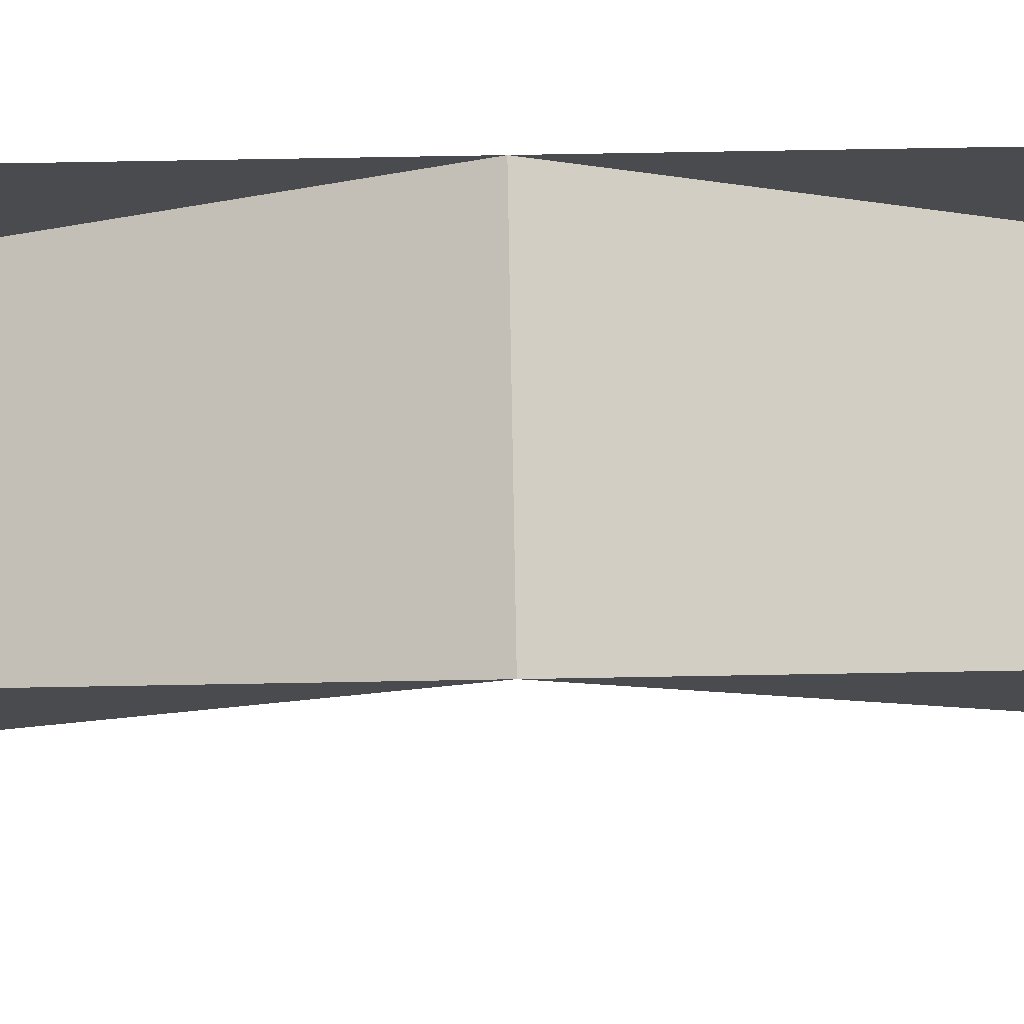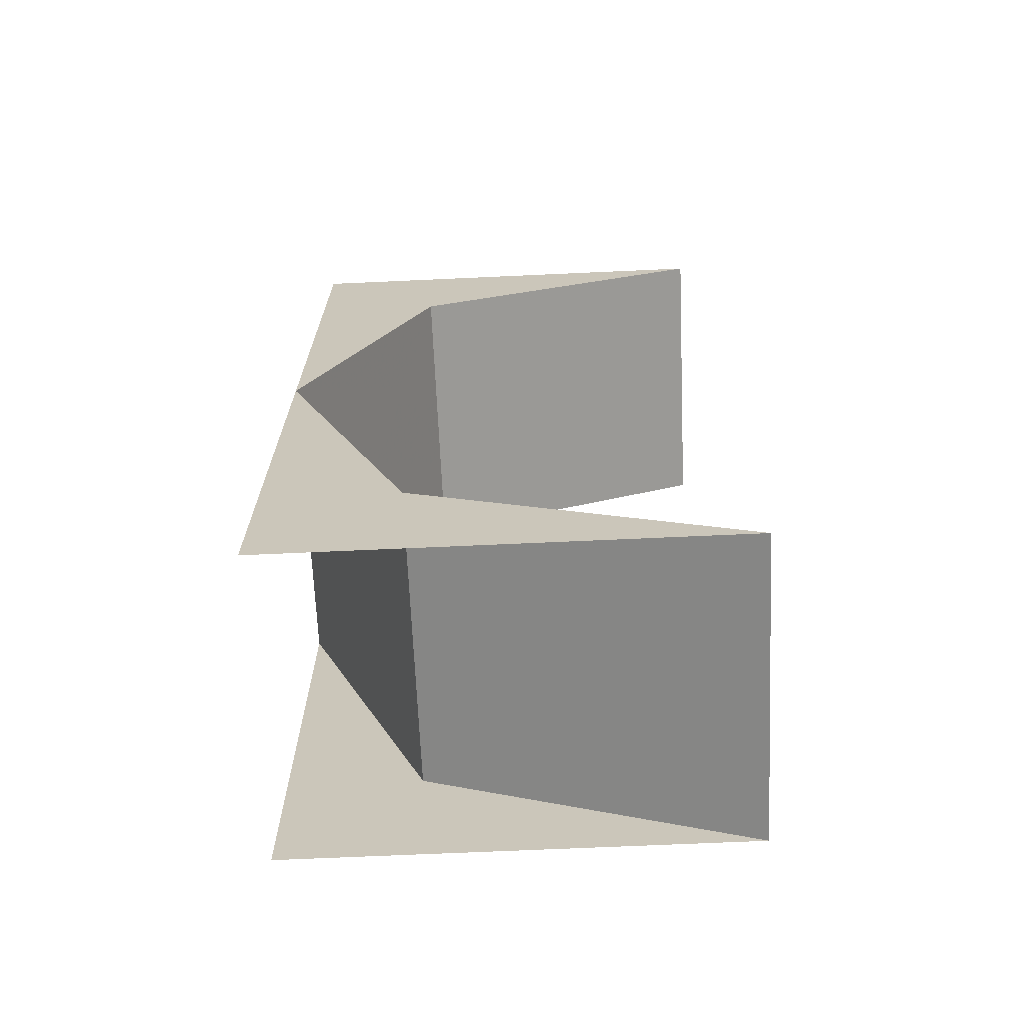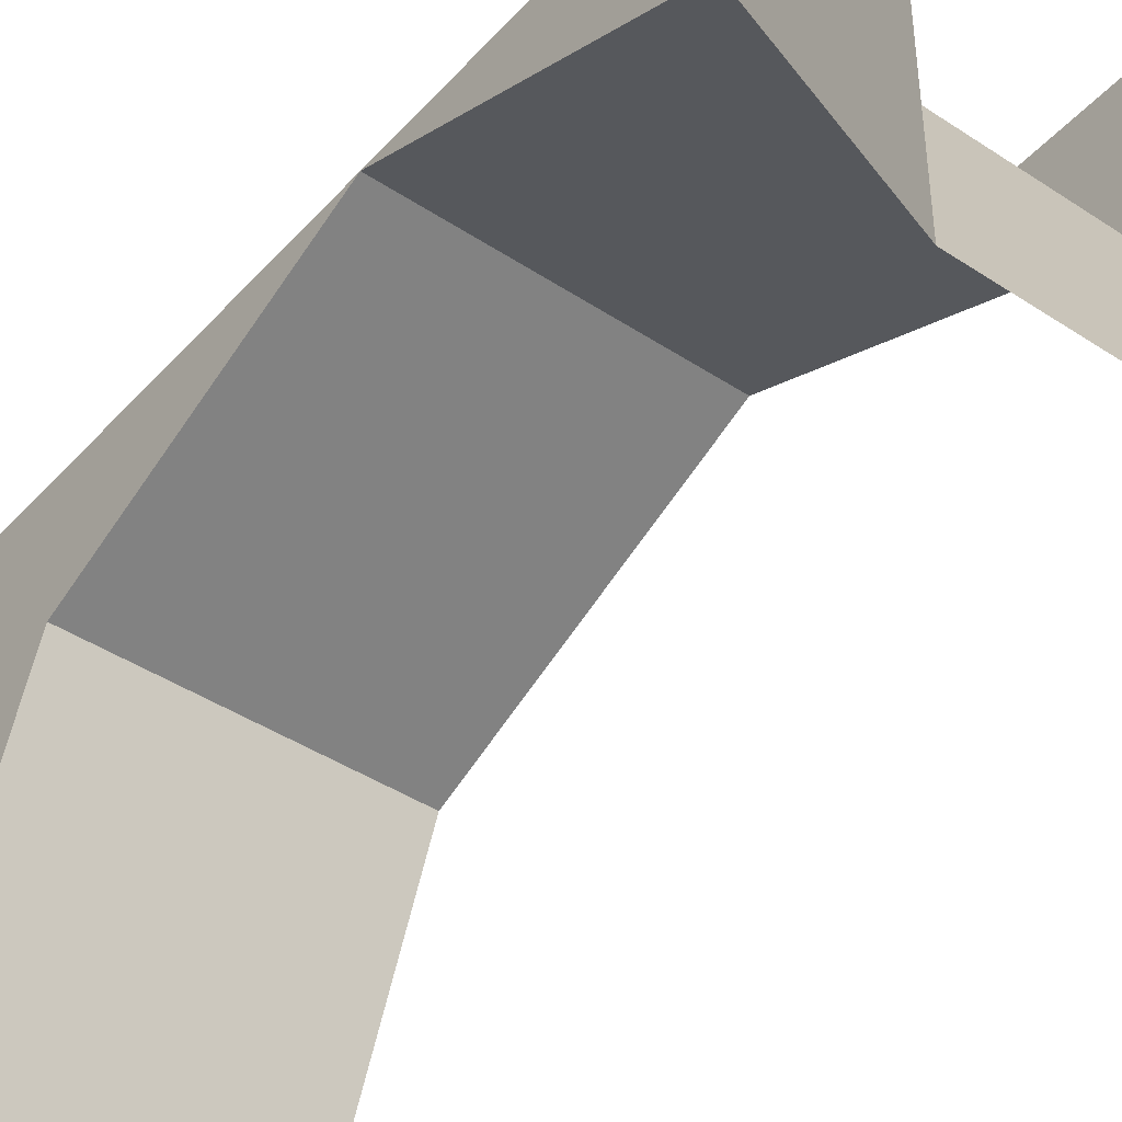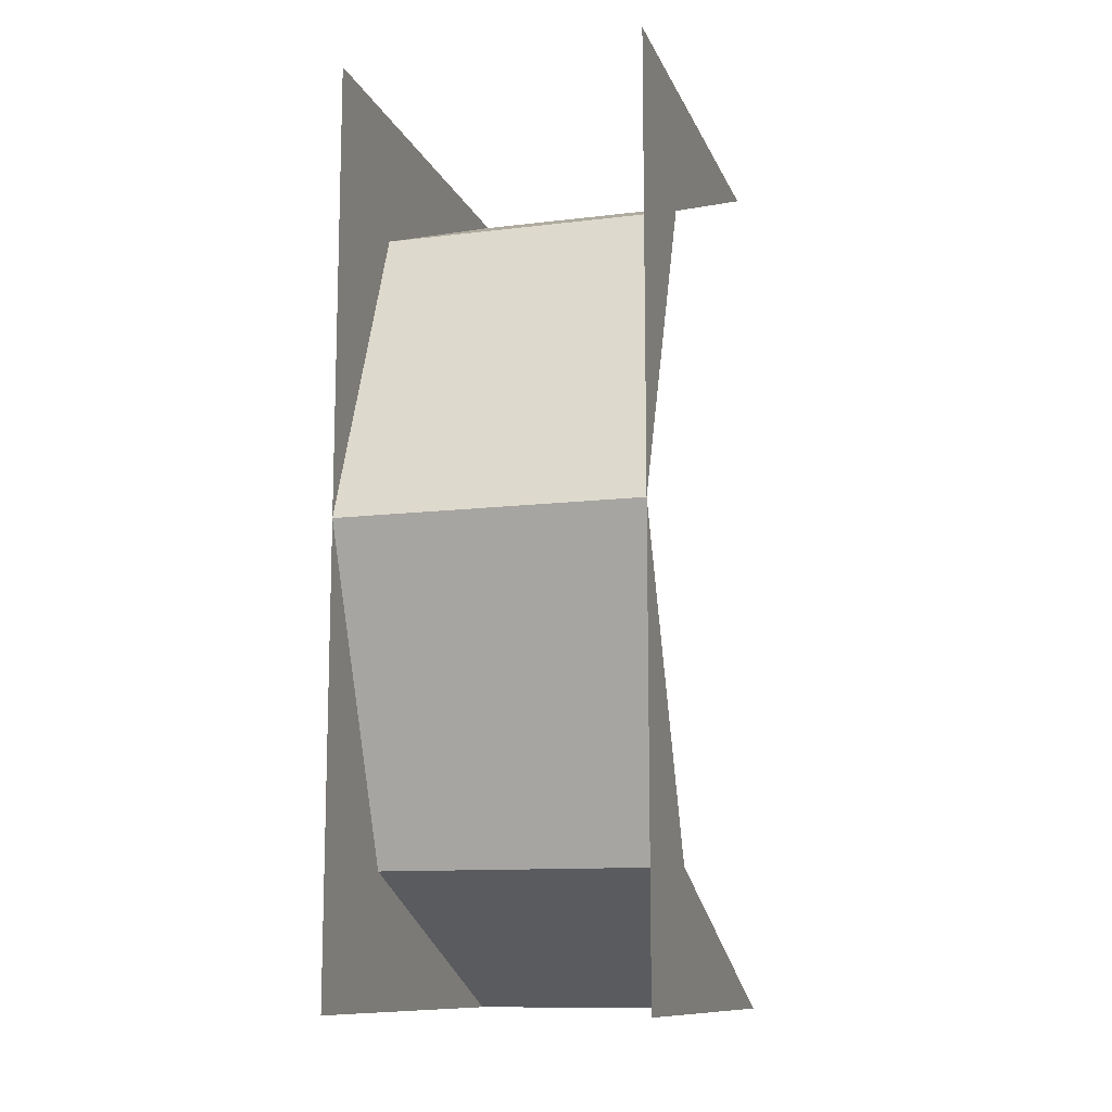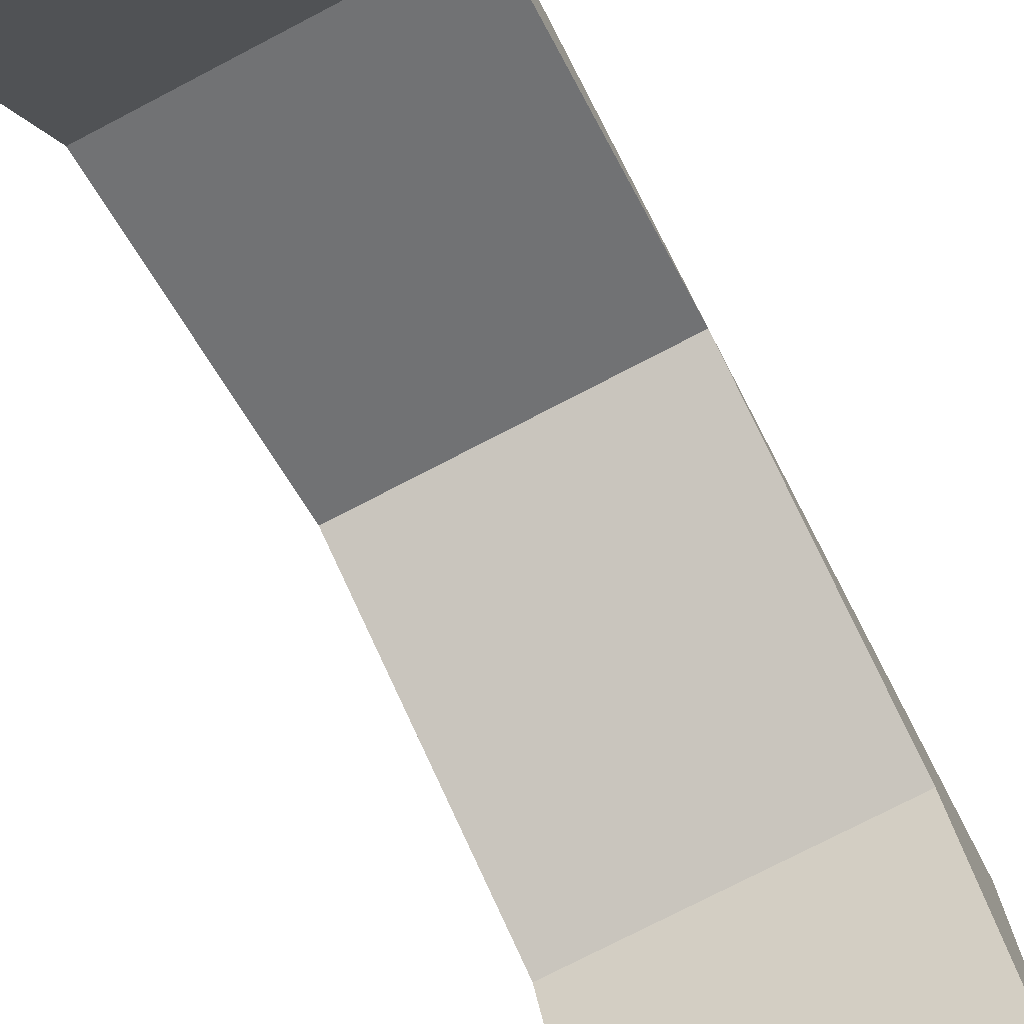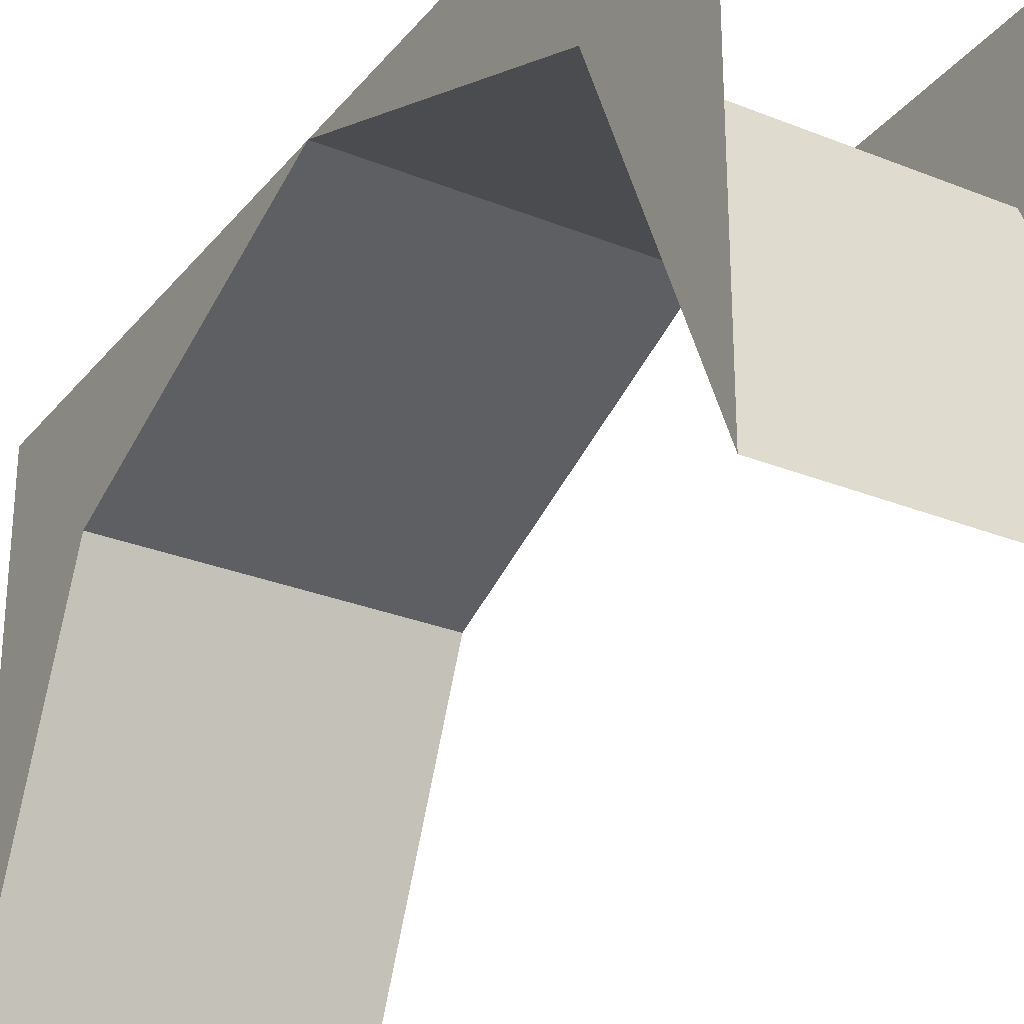
<metadata>
{"format":"obj","ext":"obj","renderer":"f3d","projection":"perspective","resolution":1024,"background":"white","views":[{"elev":75.8,"azim":89.0,"up":"+Y"},{"elev":-68.3,"azim":-87.4,"up":"+Z"},{"elev":-42.5,"azim":-38.3,"up":"+Y"},{"elev":-11.7,"azim":-163.6,"up":"+Z"},{"elev":-75.2,"azim":27.5,"up":"+Y"},{"elev":-28.9,"azim":-31.1,"up":"+Y"}]}
</metadata>
<code>
v -0.1 0 0.3
v -0.1 -0.08787 0.2121
v -0.1 -0.3 0.3
v -0.1 0 0.3
v -0.1 0 0
v -0.1 -0.08787 0.2121
v -0.1 0 -0.3
v -0.1 -0.08787 -0.2121
v -0.1 0 0
v -0.1 0 -0.3
v -0.1 -0.3 -0.3
v -0.1 -0.08787 -0.2121
v 0.1 0 0.3
v 0.1 -0.08787 0.2121
v 0.1 -0.3 0.3
v 0.1 0 0.3
v 0.1 0 0
v 0.1 -0.08787 0.2121
v 0.1 0 -0.3
v 0.1 -0.08787 -0.2121
v 0.1 0 0
v 0.1 0 -0.3
v 0.1 -0.3 -0.3
v 0.1 -0.08787 -0.2121
v 0.1 -0.08787 0.2121
v 0.1 -0.3 0.3
v -0.1 -0.3 0.3
v -0.1 -0.08787 0.2121
v 0.1 0 0
v 0.1 -0.08787 0.2121
v -0.1 -0.08787 0.2121
v -0.1 0 0
v 0.1 -0.08787 -0.2121
v 0.1 0 0
v -0.1 0 0
v -0.1 -0.08787 -0.2121
v 0.1 -0.3 -0.3
v 0.1 -0.08787 -0.2121
v -0.1 -0.08787 -0.2121
v -0.1 -0.3 -0.3
g mesh7061585
f 1 2 3
f 4 5 6
f 7 8 9
f 10 11 12
g mesh7061587
f 13 15 14
f 16 18 17
f 19 21 20
f 22 24 23
g mesh7061589
f 25 26 27
f 27 28 25
f 29 30 31
f 31 32 29
f 33 34 35
f 35 36 33
f 37 38 39
f 39 40 37

</code>
